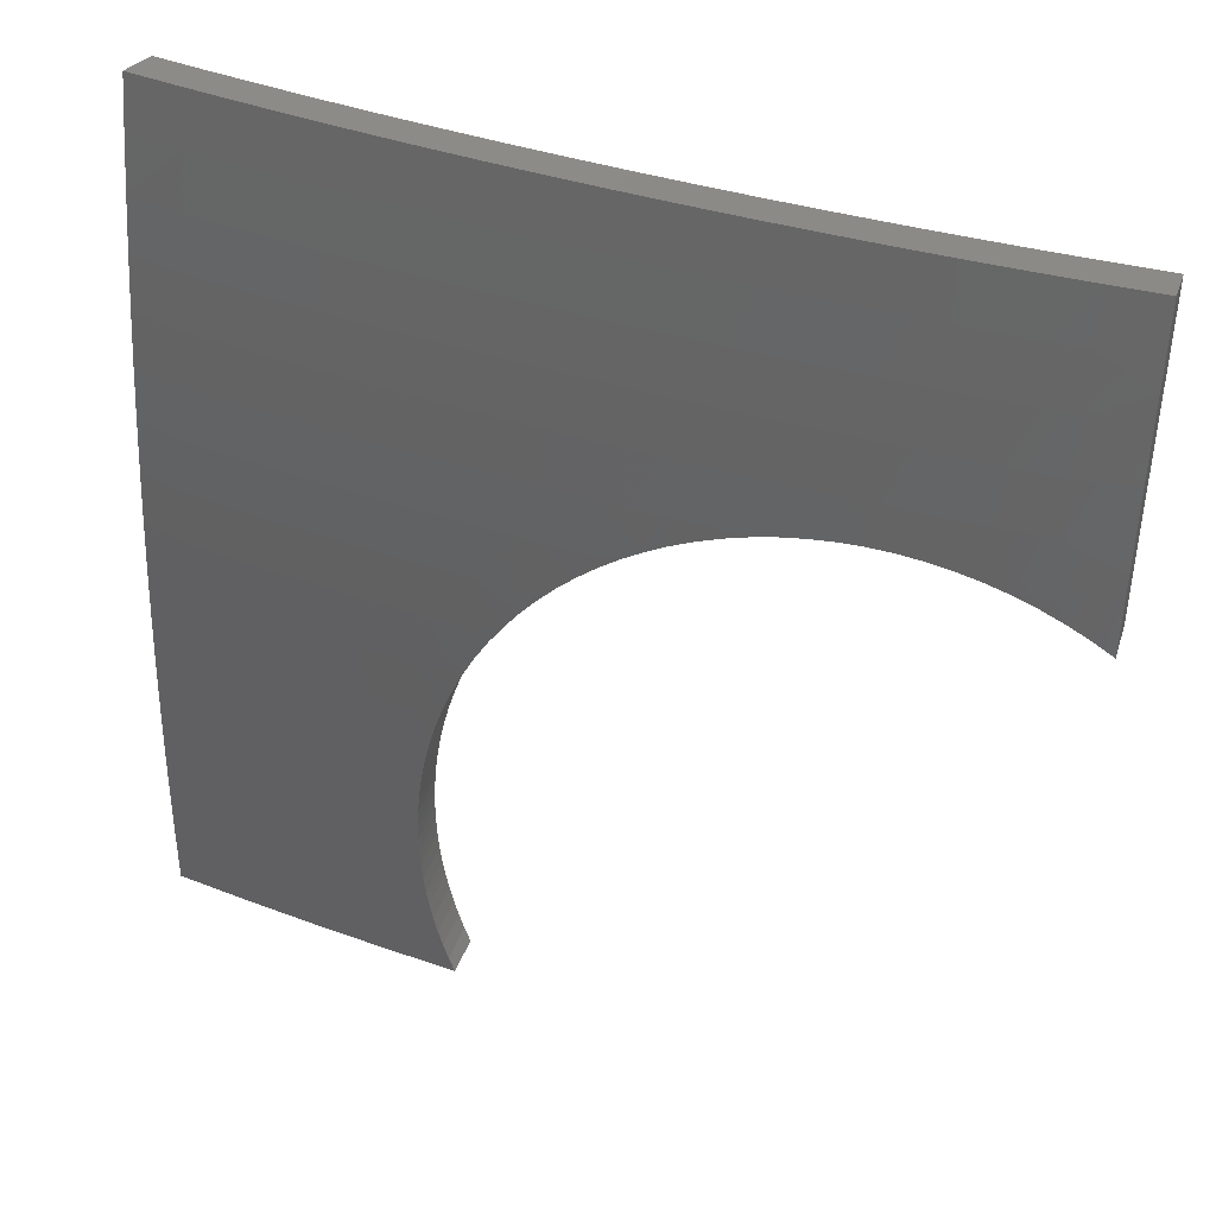
<metadata>
{"format":"stl","ext":"stl","renderer":"f3d","projection":"perspective","resolution":1024,"background":"white","views":[{"elev":41.1,"azim":177.2,"up":"+Z"}]}
</metadata>
<code>
# stl→obj: 424 verts, 844 faces
v 4.898 9.809 1.283e-13
v 4.864 9.725 1.013e-13
v 4.909 9.803 0.03482
v 4.875 9.72 0.03573
v 4.92 9.798 0.07009
v 4.886 9.714 0.07195
v 4.929 9.793 0.1058
v 4.895 9.71 0.1086
v 4.937 9.789 0.1418
v 4.903 9.705 0.1456
v 4.943 9.785 0.1782
v 4.91 9.702 0.183
v 4.949 9.782 0.2149
v 4.915 9.698 0.2206
v 4.953 9.779 0.2517
v 4.919 9.695 0.2584
v 4.956 9.777 0.2887
v 4.922 9.693 0.2964
v 4.958 9.775 0.3258
v 4.924 9.691 0.3344
v 4.958 9.774 0.3629
v 4.924 9.69 0.3725
v 4.958 9.773 0.4001
v 4.923 9.689 0.4105
v 4.956 9.772 0.4373
v 4.92 9.689 0.4485
v 4.952 9.772 0.4743
v 4.917 9.689 0.4865
v 4.948 9.773 0.5112
v 4.912 9.689 0.5243
v 4.942 9.774 0.548
v 4.906 9.691 0.5619
v 4.935 9.775 0.5845
v 4.898 9.692 0.5993
v 4.924 9.778 0.6361
v 4.886 9.695 0.6501
v 4.909 9.782 0.6871
v 4.871 9.699 0.7002
v 4.892 9.786 0.7371
v 4.854 9.704 0.7494
v 4.873 9.792 0.7862
v 4.834 9.71 0.7976
v 4.852 9.799 0.8341
v 4.812 9.717 0.8447
v 4.828 9.806 0.8808
v 4.788 9.724 0.8905
v 4.802 9.815 0.926
v 4.762 9.733 0.9349
v 4.773 9.824 0.9697
v 4.733 9.743 0.9778
v 4.742 9.835 1.012
v 4.702 9.753 1.019
v 4.71 9.846 1.052
v 4.67 9.764 1.058
v 4.675 9.858 1.089
v 4.635 9.776 1.095
v 4.638 9.871 1.125
v 4.599 9.789 1.13
v 4.6 9.885 1.158
v 4.56 9.803 1.163
v 4.559 9.899 1.189
v 4.52 9.818 1.193
v 4.517 9.915 1.218
v 4.478 9.833 1.22
v 4.474 9.931 1.243
v 4.435 9.849 1.245
v 4.429 9.947 1.265
v 4.391 9.865 1.267
v 4.383 9.965 1.285
v 4.345 9.882 1.286
v 4.336 9.982 1.301
v 4.299 9.9 1.302
v 4.288 10 1.314
v 4.251 9.918 1.315
v 4.24 10.02 1.324
v 4.203 9.936 1.324
v 4.191 10.04 1.33
v 4.155 9.955 1.33
v 4.141 10.06 1.333
v 4.106 9.974 1.333
v 4.092 10.08 1.332
v 4.057 9.993 1.332
v 4.043 10.1 1.328
v 4.009 10.01 1.328
v 3.961 10.03 1.321
v 3.994 10.12 1.321
v 3.913 10.05 1.31
v 3.946 10.13 1.31
v 3.867 10.07 1.296
v 3.899 10.15 1.295
v 3.821 10.09 1.279
v 3.853 10.17 1.278
v 3.776 10.11 1.259
v 3.808 10.19 1.257
v 3.733 10.12 1.235
v 3.764 10.21 1.234
v 3.691 10.14 1.209
v 3.722 10.23 1.207
v 3.661 10.06 1.887
v 3.691 10.14 1.903
v 3.67 10.08 1.718
v 3.7 10.17 1.73
v 3.678 10.1 1.549
v 3.709 10.19 1.556
v 3.685 10.12 1.379
v 3.716 10.21 1.382
v 5.488 9.505 0.12
v 5.488 9.505 6.939e-16
v 5.381 9.563 0.1163
v 5.342 9.584 2.005e-14
v 5.275 9.62 0.1163
v 5.195 9.661 6.416e-14
v 5.167 9.675 0.1163
v 5.047 9.736 1.083e-13
v 5.06 9.729 0.1163
v 4.952 9.782 0.1163
v 5.059 9.728 0.2332
v 5.058 9.725 0.3504
v 5.056 9.722 0.4681
v 5.165 9.671 0.3504
v 5.163 9.667 0.4681
v 5.272 9.616 0.3504
v 5.271 9.612 0.4681
v 5.379 9.559 0.3504
v 5.377 9.555 0.4681
v 5.485 9.501 0.3597
v 5.483 9.497 0.4795
v 5.375 9.551 0.5863
v 5.481 9.493 0.5993
v 5.372 9.545 0.7048
v 5.477 9.487 0.7189
v 5.368 9.539 0.8237
v 5.473 9.48 0.8385
v 5.364 9.531 0.943
v 5.469 9.472 0.9579
v 5.359 9.523 1.063
v 5.464 9.464 1.077
v 5.353 9.513 1.183
v 5.458 9.454 1.196
v 5.347 9.502 1.303
v 5.452 9.443 1.316
v 5.34 9.49 1.424
v 5.445 9.431 1.434
v 5.333 9.477 1.544
v 5.438 9.419 1.553
v 5.325 9.463 1.666
v 5.43 9.405 1.672
v 5.316 9.447 1.787
v 5.421 9.39 1.79
v 5.309 9.43 1.908
v 5.412 9.374 1.909
v 4.946 9.77 0.5863
v 5.054 9.717 0.5863
v 4.943 9.764 0.7048
v 4.94 9.757 0.8237
v 4.827 9.801 0.943
v 4.936 9.75 0.943
v 5.043 9.697 0.943
v 5.047 9.705 0.8237
v 5.155 9.651 0.8237
v 5.158 9.657 0.7048
v 5.265 9.602 0.7048
v 5.268 9.608 0.5863
v 4.823 9.792 1.063
v 4.715 9.843 1.063
v 4.71 9.833 1.183
v 4.601 9.882 1.183
v 4.596 9.87 1.303
v 4.487 9.918 1.303
v 4.378 9.965 1.303
v 4.373 9.952 1.424
v 4.482 9.906 1.424
v 4.59 9.858 1.424
v 4.704 9.821 1.303
v 4.699 9.809 1.424
v 4.813 9.771 1.303
v 4.806 9.759 1.424
v 4.914 9.707 1.424
v 4.908 9.694 1.544
v 5.014 9.642 1.544
v 5.007 9.627 1.666
v 5.121 9.588 1.544
v 5.113 9.574 1.666
v 5.227 9.533 1.544
v 5.219 9.519 1.666
v 4.264 9.997 1.424
v 4.154 10.04 1.424
v 4.044 10.08 1.424
v 3.934 10.13 1.424
v 3.829 10.18 1.303
v 3.824 10.17 1.424
v 3.819 10.15 1.544
v 3.929 10.11 1.544
v 3.813 10.14 1.666
v 3.923 10.1 1.666
v 3.807 10.12 1.787
v 3.917 10.08 1.787
v 3.803 10.1 1.903
v 3.913 10.06 1.904
v 4.026 10.04 1.787
v 4.024 10.02 1.904
v 4.135 9.996 1.787
v 4.133 9.978 1.904
v 4.244 9.952 1.787
v 4.243 9.933 1.905
v 4.353 9.907 1.787
v 4.352 9.888 1.905
v 4.462 9.861 1.787
v 4.46 9.842 1.905
v 4.57 9.814 1.787
v 4.568 9.794 1.906
v 4.678 9.765 1.787
v 4.675 9.746 1.906
v 4.785 9.715 1.787
v 4.782 9.696 1.906
v 4.892 9.664 1.787
v 4.889 9.645 1.907
v 4.999 9.612 1.787
v 4.995 9.593 1.907
v 5.105 9.558 1.787
v 5.1 9.54 1.907
v 5.211 9.503 1.787
v 5.204 9.486 1.908
v 5.487 9.503 0.2399
v 5.381 9.561 0.2332
v 5.274 9.618 0.2332
v 5.167 9.673 0.2332
v 5.261 9.595 0.8237
v 5.257 9.588 0.943
v 5.252 9.579 1.063
v 5.247 9.569 1.183
v 5.241 9.558 1.303
v 5.234 9.546 1.424
v 5.161 9.663 0.5863
v 5.15 9.643 0.943
v 5.146 9.634 1.063
v 5.14 9.624 1.183
v 5.135 9.613 1.303
v 5.128 9.601 1.424
v 5.051 9.711 0.7048
v 5.039 9.688 1.063
v 5.033 9.678 1.183
v 5.028 9.667 1.303
v 5.021 9.655 1.424
v 4.931 9.741 1.063
v 4.926 9.731 1.183
v 4.921 9.72 1.303
v 4.818 9.782 1.183
v 4.9 9.68 1.666
v 4.8 9.746 1.544
v 4.692 9.796 1.544
v 4.584 9.844 1.544
v 4.475 9.892 1.544
v 4.367 9.938 1.544
v 4.258 9.983 1.544
v 4.148 10.03 1.544
v 4.039 10.07 1.544
v 4.793 9.731 1.666
v 4.685 9.781 1.666
v 4.577 9.83 1.666
v 4.469 9.877 1.666
v 4.36 9.923 1.666
v 4.251 9.969 1.666
v 4.142 10.01 1.666
v 4.033 10.05 1.666
v 5.01 9.654 8.547e-14
v 4.911 9.702 0.1154
v 5.018 9.649 0.1154
v 5.018 9.648 0.2312
v 5.124 9.594 0.2312
v 5.123 9.592 0.3476
v 5.229 9.537 0.3476
v 5.227 9.533 0.4643
v 5.333 9.477 0.4643
v 5.331 9.473 0.5815
v 5.438 9.419 0.4755
v 5.436 9.415 0.5943
v 5.155 9.581 5.065e-14
v 5.125 9.596 0.1154
v 5.231 9.541 0.1154
v 5.3 9.505 1.583e-14
v 5.337 9.484 0.1154
v 5.443 9.427 2.776e-16
v 5.443 9.427 0.1189
v 5.336 9.483 0.2312
v 5.442 9.425 0.2377
v 5.335 9.48 0.3476
v 5.44 9.423 0.3566
v 5.328 9.467 0.699
v 5.432 9.409 0.7131
v 5.324 9.461 0.817
v 5.429 9.402 0.8317
v 5.32 9.453 0.9353
v 5.424 9.395 0.9502
v 5.315 9.444 1.054
v 5.419 9.386 1.069
v 5.309 9.435 1.173
v 5.414 9.376 1.187
v 5.303 9.424 1.292
v 5.407 9.366 1.305
v 5.297 9.412 1.412
v 5.401 9.354 1.423
v 5.289 9.399 1.532
v 5.393 9.341 1.541
v 5.281 9.385 1.652
v 5.385 9.328 1.658
v 5.273 9.37 1.772
v 5.377 9.313 1.776
v 5.265 9.353 1.893
v 5.368 9.297 1.893
v 5.162 9.408 1.892
v 5.168 9.426 1.772
v 5.177 9.441 1.652
v 5.071 9.495 1.652
v 5.079 9.509 1.532
v 4.973 9.563 1.532
v 4.98 9.576 1.412
v 4.874 9.628 1.412
v 4.88 9.64 1.292
v 4.773 9.691 1.292
v 4.779 9.702 1.173
v 4.671 9.752 1.173
v 4.676 9.762 1.054
v 5.058 9.462 1.892
v 5.063 9.48 1.772
v 4.966 9.548 1.652
v 4.867 9.615 1.532
v 4.767 9.679 1.412
v 4.666 9.741 1.292
v 4.564 9.8 1.173
v 4.558 9.789 1.292
v 4.45 9.837 1.292
v 4.342 9.883 1.292
v 4.337 9.87 1.412
v 4.229 9.915 1.412
v 4.12 9.959 1.412
v 4.011 10 1.412
v 3.902 10.04 1.412
v 3.793 10.08 1.412
v 3.798 10.09 1.292
v 4.954 9.515 1.891
v 4.958 9.533 1.772
v 4.86 9.6 1.652
v 4.761 9.666 1.532
v 4.66 9.729 1.412
v 4.849 9.566 1.891
v 4.852 9.585 1.772
v 4.753 9.651 1.652
v 4.654 9.715 1.532
v 4.553 9.777 1.412
v 4.743 9.617 1.891
v 4.746 9.636 1.772
v 4.647 9.701 1.652
v 4.546 9.764 1.532
v 4.445 9.824 1.412
v 4.637 9.666 1.89
v 4.639 9.685 1.772
v 4.54 9.749 1.652
v 4.439 9.811 1.532
v 4.531 9.714 1.89
v 4.532 9.733 1.772
v 4.432 9.796 1.652
v 4.331 9.857 1.532
v 4.423 9.761 1.89
v 4.425 9.78 1.772
v 4.324 9.842 1.652
v 4.223 9.901 1.532
v 4.316 9.807 1.889
v 4.317 9.826 1.772
v 4.216 9.887 1.652
v 4.114 9.945 1.532
v 4.208 9.852 1.889
v 4.21 9.871 1.772
v 4.108 9.93 1.652
v 4.006 9.987 1.532
v 4.099 9.896 1.889
v 4.102 9.914 1.772
v 4 9.972 1.652
v 3.897 10.03 1.532
v 3.991 9.938 1.888
v 3.993 9.956 1.772
v 3.891 10.01 1.652
v 3.788 10.07 1.532
v 3.881 9.979 1.888
v 3.885 9.997 1.772
v 3.782 10.05 1.652
v 3.771 10.02 1.888
v 3.776 10.04 1.772
v 4.783 9.712 1.054
v 4.788 9.721 0.9353
v 4.895 9.67 0.9353
v 4.891 9.661 1.054
v 4.997 9.609 1.054
v 4.992 9.599 1.173
v 5.098 9.545 1.173
v 5.092 9.534 1.292
v 5.198 9.48 1.292
v 5.192 9.468 1.412
v 4.899 9.677 0.817
v 4.902 9.684 0.699
v 4.905 9.69 0.5815
v 5.009 9.632 0.699
v 5.012 9.637 0.5815
v 5.116 9.578 0.699
v 5.119 9.584 0.5815
v 5.222 9.523 0.699
v 5.225 9.529 0.5815
v 5.014 9.642 0.4643
v 5.121 9.588 0.4643
v 5.016 9.645 0.3476
v 5.006 9.625 0.817
v 5.112 9.571 0.817
v 5.218 9.517 0.817
v 5.002 9.617 0.9353
v 5.108 9.564 0.9353
v 5.214 9.509 0.9353
v 5.103 9.555 1.054
v 5.204 9.491 1.173
v 4.986 9.588 1.292
v 4.886 9.651 1.173
v 5.086 9.522 1.412
v 5.184 9.455 1.532
v 5.231 9.539 0.2312
v 5.209 9.5 1.054
f 1 2 3
f 3 2 4
f 3 4 5
f 5 4 6
f 5 6 7
f 7 6 8
f 7 8 9
f 9 8 10
f 9 10 11
f 11 10 12
f 11 12 13
f 13 12 14
f 13 14 15
f 15 14 16
f 15 16 17
f 17 16 18
f 17 18 19
f 19 18 20
f 19 20 21
f 21 20 22
f 21 22 23
f 23 22 24
f 23 24 25
f 25 24 26
f 25 26 27
f 27 26 28
f 27 28 29
f 29 28 30
f 29 30 31
f 31 30 32
f 31 32 33
f 33 32 34
f 33 34 35
f 35 34 36
f 35 36 37
f 37 36 38
f 37 38 39
f 39 38 40
f 39 40 41
f 41 40 42
f 41 42 43
f 43 42 44
f 43 44 45
f 45 44 46
f 45 46 47
f 47 46 48
f 47 48 49
f 49 48 50
f 49 50 51
f 51 50 52
f 51 52 53
f 53 52 54
f 53 54 55
f 55 54 56
f 55 56 57
f 57 56 58
f 57 58 59
f 59 58 60
f 59 60 61
f 61 60 62
f 61 62 63
f 63 62 64
f 63 64 65
f 65 64 66
f 65 66 67
f 67 66 68
f 67 68 69
f 69 68 70
f 69 70 71
f 71 70 72
f 71 72 73
f 73 72 74
f 73 74 75
f 75 74 76
f 75 76 77
f 77 76 78
f 77 78 79
f 79 78 80
f 79 80 81
f 81 80 82
f 81 82 83
f 83 82 84
f 83 84 85
f 83 85 86
f 86 85 87
f 86 87 88
f 88 87 89
f 88 89 90
f 90 89 91
f 90 91 92
f 92 91 93
f 92 93 94
f 94 93 95
f 94 95 96
f 96 95 97
f 96 97 98
f 99 100 101
f 101 100 102
f 101 102 103
f 103 102 104
f 103 104 105
f 105 104 106
f 105 106 97
f 97 106 98
f 107 108 109
f 109 108 110
f 109 110 111
f 111 110 112
f 111 112 113
f 113 112 114
f 113 114 115
f 115 114 7
f 115 7 116
f 116 7 9
f 116 9 11
f 1 3 114
f 114 3 5
f 114 5 7
f 11 13 116
f 116 13 115
f 115 13 117
f 117 13 15
f 117 15 17
f 117 17 118
f 118 17 19
f 118 19 21
f 21 23 118
f 118 23 119
f 118 119 120
f 120 119 121
f 120 121 122
f 122 121 123
f 122 123 124
f 124 123 125
f 124 125 126
f 126 125 127
f 127 125 128
f 127 128 129
f 129 128 130
f 129 130 131
f 131 130 132
f 131 132 133
f 133 132 134
f 133 134 135
f 135 134 136
f 135 136 137
f 137 136 138
f 137 138 139
f 139 138 140
f 139 140 141
f 141 140 142
f 141 142 143
f 143 142 144
f 143 144 145
f 145 144 146
f 145 146 147
f 147 146 148
f 147 148 149
f 149 148 150
f 149 150 151
f 23 25 119
f 119 25 27
f 119 27 29
f 31 152 29
f 29 152 153
f 29 153 119
f 119 153 121
f 31 33 152
f 152 33 35
f 152 35 154
f 154 35 37
f 154 37 39
f 154 39 155
f 155 39 41
f 155 41 43
f 45 156 43
f 43 156 157
f 43 157 155
f 155 157 158
f 155 158 159
f 159 158 160
f 159 160 161
f 161 160 162
f 161 162 163
f 163 162 128
f 163 128 125
f 45 47 156
f 156 47 49
f 156 49 164
f 164 49 51
f 164 51 165
f 165 51 53
f 165 53 55
f 165 55 166
f 166 55 57
f 166 57 167
f 167 57 59
f 167 59 61
f 167 61 168
f 168 61 63
f 168 63 169
f 169 63 65
f 169 65 67
f 169 67 170
f 170 67 69
f 170 69 71
f 71 73 170
f 170 73 171
f 170 171 169
f 169 171 172
f 169 172 168
f 168 172 173
f 168 173 174
f 174 173 175
f 174 175 176
f 176 175 177
f 176 177 178
f 178 177 179
f 178 179 180
f 180 179 181
f 180 181 182
f 182 181 183
f 182 183 184
f 184 183 185
f 184 185 144
f 144 185 146
f 171 73 186
f 186 73 75
f 186 75 77
f 186 77 187
f 187 77 79
f 187 79 81
f 187 81 188
f 188 81 83
f 188 83 86
f 188 86 189
f 189 86 88
f 189 88 90
f 92 190 90
f 90 190 191
f 90 191 189
f 189 191 192
f 189 192 193
f 193 192 194
f 193 194 195
f 195 194 196
f 195 196 197
f 197 196 198
f 197 198 199
f 92 94 190
f 190 94 96
f 190 96 106
f 106 96 98
f 190 106 191
f 191 106 104
f 191 104 192
f 192 104 194
f 104 102 194
f 194 102 196
f 102 100 196
f 196 100 198
f 197 199 200
f 200 199 201
f 200 201 202
f 202 201 203
f 202 203 204
f 204 203 205
f 204 205 206
f 206 205 207
f 206 207 208
f 208 207 209
f 208 209 210
f 210 209 211
f 210 211 212
f 212 211 213
f 212 213 214
f 214 213 215
f 214 215 216
f 216 215 217
f 216 217 218
f 218 217 219
f 218 219 220
f 220 219 221
f 220 221 222
f 222 221 223
f 222 223 148
f 148 223 150
f 126 224 124
f 124 224 225
f 124 225 122
f 122 225 226
f 122 226 120
f 120 226 227
f 120 227 118
f 118 227 117
f 224 107 225
f 225 107 109
f 225 109 226
f 226 109 111
f 226 111 227
f 227 111 113
f 227 113 117
f 117 113 115
f 163 125 123
f 128 162 130
f 130 162 228
f 130 228 132
f 132 228 229
f 132 229 134
f 134 229 230
f 134 230 136
f 136 230 231
f 136 231 138
f 138 231 232
f 138 232 140
f 140 232 233
f 140 233 142
f 142 233 184
f 142 184 144
f 222 148 146
f 222 146 185
f 163 123 234
f 234 123 121
f 234 121 153
f 162 160 228
f 228 160 235
f 228 235 229
f 229 235 236
f 229 236 230
f 230 236 237
f 230 237 231
f 231 237 238
f 231 238 232
f 232 238 239
f 232 239 233
f 233 239 182
f 233 182 184
f 220 222 185
f 220 185 183
f 163 234 161
f 161 234 240
f 161 240 159
f 159 240 154
f 159 154 155
f 240 234 153
f 160 158 235
f 235 158 241
f 235 241 236
f 236 241 242
f 236 242 237
f 237 242 243
f 237 243 238
f 238 243 244
f 238 244 239
f 239 244 180
f 239 180 182
f 218 220 183
f 218 183 181
f 153 152 240
f 240 152 154
f 241 158 157
f 242 241 245
f 245 241 157
f 245 157 156
f 243 242 246
f 246 242 245
f 246 245 164
f 164 245 156
f 244 243 247
f 247 243 246
f 247 246 248
f 248 246 164
f 248 164 166
f 166 164 165
f 180 244 178
f 178 244 247
f 178 247 176
f 176 247 248
f 176 248 174
f 174 248 166
f 174 166 168
f 168 166 167
f 218 181 249
f 249 181 179
f 249 179 250
f 250 179 177
f 250 177 251
f 251 177 175
f 251 175 252
f 252 175 173
f 252 173 253
f 253 173 172
f 253 172 254
f 254 172 171
f 254 171 255
f 255 171 186
f 255 186 256
f 256 186 187
f 256 187 257
f 257 187 188
f 257 188 193
f 193 188 189
f 218 249 216
f 216 249 258
f 216 258 214
f 214 258 212
f 258 249 250
f 258 250 259
f 259 250 251
f 259 251 260
f 260 251 252
f 260 252 261
f 261 252 253
f 261 253 262
f 262 253 254
f 262 254 263
f 263 254 255
f 263 255 264
f 264 255 256
f 264 256 265
f 265 256 257
f 265 257 195
f 195 257 193
f 210 212 259
f 259 212 258
f 210 259 260
f 208 210 260
f 208 260 261
f 206 208 261
f 206 261 262
f 204 206 262
f 204 262 263
f 202 204 263
f 202 263 264
f 200 202 264
f 200 264 265
f 197 200 265
f 197 265 195
f 2 266 4
f 4 266 6
f 6 266 267
f 6 267 8
f 8 267 10
f 10 267 12
f 12 267 14
f 14 267 268
f 14 268 269
f 269 268 270
f 269 270 271
f 271 270 272
f 271 272 273
f 273 272 274
f 273 274 275
f 275 274 276
f 275 276 277
f 278 279 266
f 266 279 268
f 266 268 267
f 279 278 280
f 280 278 281
f 280 281 282
f 282 281 283
f 282 283 284
f 282 284 285
f 285 284 286
f 285 286 287
f 287 286 288
f 287 288 274
f 274 288 276
f 275 277 289
f 289 277 290
f 289 290 291
f 291 290 292
f 291 292 293
f 293 292 294
f 293 294 295
f 295 294 296
f 295 296 297
f 297 296 298
f 297 298 299
f 299 298 300
f 299 300 301
f 301 300 302
f 301 302 303
f 303 302 304
f 303 304 305
f 305 304 306
f 305 306 307
f 307 306 308
f 307 308 309
f 309 308 310
f 309 311 307
f 307 311 312
f 307 312 313
f 313 312 314
f 313 314 315
f 315 314 316
f 315 316 317
f 317 316 318
f 317 318 319
f 319 318 320
f 319 320 321
f 321 320 322
f 321 322 323
f 323 322 54
f 323 54 52
f 311 324 312
f 312 324 325
f 312 325 314
f 314 325 326
f 314 326 316
f 316 326 327
f 316 327 318
f 318 327 328
f 318 328 320
f 320 328 329
f 320 329 322
f 322 329 330
f 322 330 58
f 58 330 60
f 60 330 62
f 62 330 331
f 62 331 64
f 64 331 332
f 64 332 66
f 66 332 68
f 68 332 333
f 68 333 70
f 70 333 72
f 72 333 334
f 72 334 74
f 74 334 335
f 74 335 76
f 76 335 78
f 78 335 336
f 78 336 80
f 80 336 82
f 82 336 337
f 82 337 84
f 84 337 85
f 85 337 338
f 85 338 87
f 87 338 89
f 89 338 339
f 89 339 340
f 340 339 105
f 340 105 97
f 324 341 325
f 325 341 342
f 325 342 326
f 326 342 343
f 326 343 327
f 327 343 344
f 327 344 328
f 328 344 345
f 328 345 329
f 329 345 331
f 329 331 330
f 341 346 342
f 342 346 347
f 342 347 343
f 343 347 348
f 343 348 344
f 344 348 349
f 344 349 345
f 345 349 350
f 345 350 331
f 331 350 332
f 346 351 347
f 347 351 352
f 347 352 348
f 348 352 353
f 348 353 349
f 349 353 354
f 349 354 350
f 350 354 355
f 350 355 332
f 332 355 333
f 351 356 352
f 352 356 357
f 352 357 353
f 353 357 358
f 353 358 354
f 354 358 359
f 354 359 355
f 355 359 334
f 355 334 333
f 356 360 357
f 357 360 361
f 357 361 358
f 358 361 362
f 358 362 359
f 359 362 363
f 359 363 334
f 334 363 335
f 360 364 361
f 361 364 365
f 361 365 362
f 362 365 366
f 362 366 363
f 363 366 367
f 363 367 335
f 335 367 336
f 364 368 365
f 365 368 369
f 365 369 366
f 366 369 370
f 366 370 367
f 367 370 371
f 367 371 336
f 336 371 337
f 368 372 369
f 369 372 373
f 369 373 370
f 370 373 374
f 370 374 371
f 371 374 375
f 371 375 337
f 337 375 338
f 372 376 373
f 373 376 377
f 373 377 374
f 374 377 378
f 374 378 375
f 375 378 379
f 375 379 338
f 338 379 339
f 376 380 377
f 377 380 381
f 377 381 378
f 378 381 382
f 378 382 379
f 379 382 383
f 379 383 339
f 339 383 103
f 339 103 105
f 380 384 381
f 381 384 385
f 381 385 382
f 382 385 386
f 382 386 383
f 383 386 103
f 384 387 385
f 385 387 388
f 385 388 386
f 386 388 101
f 386 101 103
f 387 99 388
f 388 99 101
f 97 95 340
f 340 95 93
f 340 93 91
f 91 89 340
f 58 56 322
f 322 56 54
f 323 52 389
f 389 52 50
f 389 50 390
f 390 50 48
f 390 48 46
f 46 44 390
f 390 44 391
f 390 391 392
f 392 391 393
f 392 393 394
f 394 393 395
f 394 395 396
f 396 395 397
f 396 397 398
f 398 397 301
f 398 301 303
f 391 44 399
f 399 44 42
f 399 42 40
f 399 40 400
f 400 40 38
f 400 38 36
f 36 34 400
f 400 34 401
f 400 401 402
f 402 401 403
f 402 403 404
f 404 403 405
f 404 405 406
f 406 405 407
f 406 407 289
f 289 407 275
f 34 32 401
f 401 32 403
f 32 30 403
f 403 30 408
f 403 408 405
f 405 408 409
f 405 409 407
f 407 409 273
f 407 273 275
f 30 28 408
f 408 28 26
f 408 26 24
f 408 24 410
f 410 24 22
f 410 22 20
f 20 18 410
f 410 18 269
f 410 269 271
f 18 16 269
f 269 16 14
f 409 408 410
f 409 410 271
f 399 400 411
f 411 400 402
f 411 402 412
f 412 402 404
f 412 404 413
f 413 404 406
f 413 406 291
f 291 406 289
f 391 399 414
f 414 399 411
f 414 411 415
f 415 411 412
f 415 412 416
f 416 412 413
f 416 413 293
f 293 413 291
f 391 414 393
f 393 414 417
f 393 417 395
f 395 417 418
f 395 418 397
f 397 418 299
f 397 299 301
f 417 414 415
f 394 419 420
f 420 419 319
f 420 319 321
f 319 419 317
f 317 419 421
f 317 421 315
f 315 421 422
f 315 422 313
f 313 422 305
f 313 305 307
f 421 419 396
f 396 419 394
f 394 420 392
f 392 420 389
f 392 389 390
f 389 420 321
f 280 423 279
f 279 423 270
f 279 270 268
f 270 423 272
f 272 423 287
f 272 287 274
f 282 285 280
f 280 285 423
f 409 271 273
f 285 287 423
f 417 415 424
f 424 415 416
f 424 416 295
f 295 416 293
f 417 424 418
f 418 424 297
f 418 297 299
f 297 424 295
f 421 396 398
f 421 398 422
f 422 398 303
f 422 303 305
f 323 389 321
f 108 107 283
f 283 107 284
f 284 107 224
f 284 224 286
f 286 224 126
f 286 126 127
f 286 127 288
f 288 127 129
f 288 129 276
f 276 129 131
f 276 131 133
f 276 133 277
f 277 133 135
f 277 135 290
f 290 135 137
f 290 137 292
f 292 137 139
f 292 139 294
f 294 139 141
f 294 141 296
f 296 141 143
f 296 143 298
f 298 143 145
f 298 145 300
f 300 145 147
f 300 147 302
f 302 147 149
f 302 149 304
f 304 149 151
f 304 151 306
f 306 151 308
f 308 151 310
f 283 281 108
f 108 281 110
f 110 281 278
f 110 278 112
f 112 278 266
f 112 266 114
f 114 266 2
f 114 2 1
f 151 150 310
f 310 150 309
f 309 150 223
f 309 223 311
f 311 223 221
f 311 221 324
f 324 221 219
f 324 219 341
f 341 219 217
f 341 217 346
f 346 217 215
f 346 215 351
f 351 215 213
f 351 213 356
f 356 213 211
f 356 211 360
f 360 211 209
f 360 209 364
f 364 209 207
f 364 207 368
f 368 207 205
f 368 205 372
f 372 205 203
f 372 203 376
f 376 203 201
f 376 201 380
f 380 201 199
f 380 199 384
f 384 199 198
f 384 198 387
f 387 198 100
f 387 100 99

</code>
